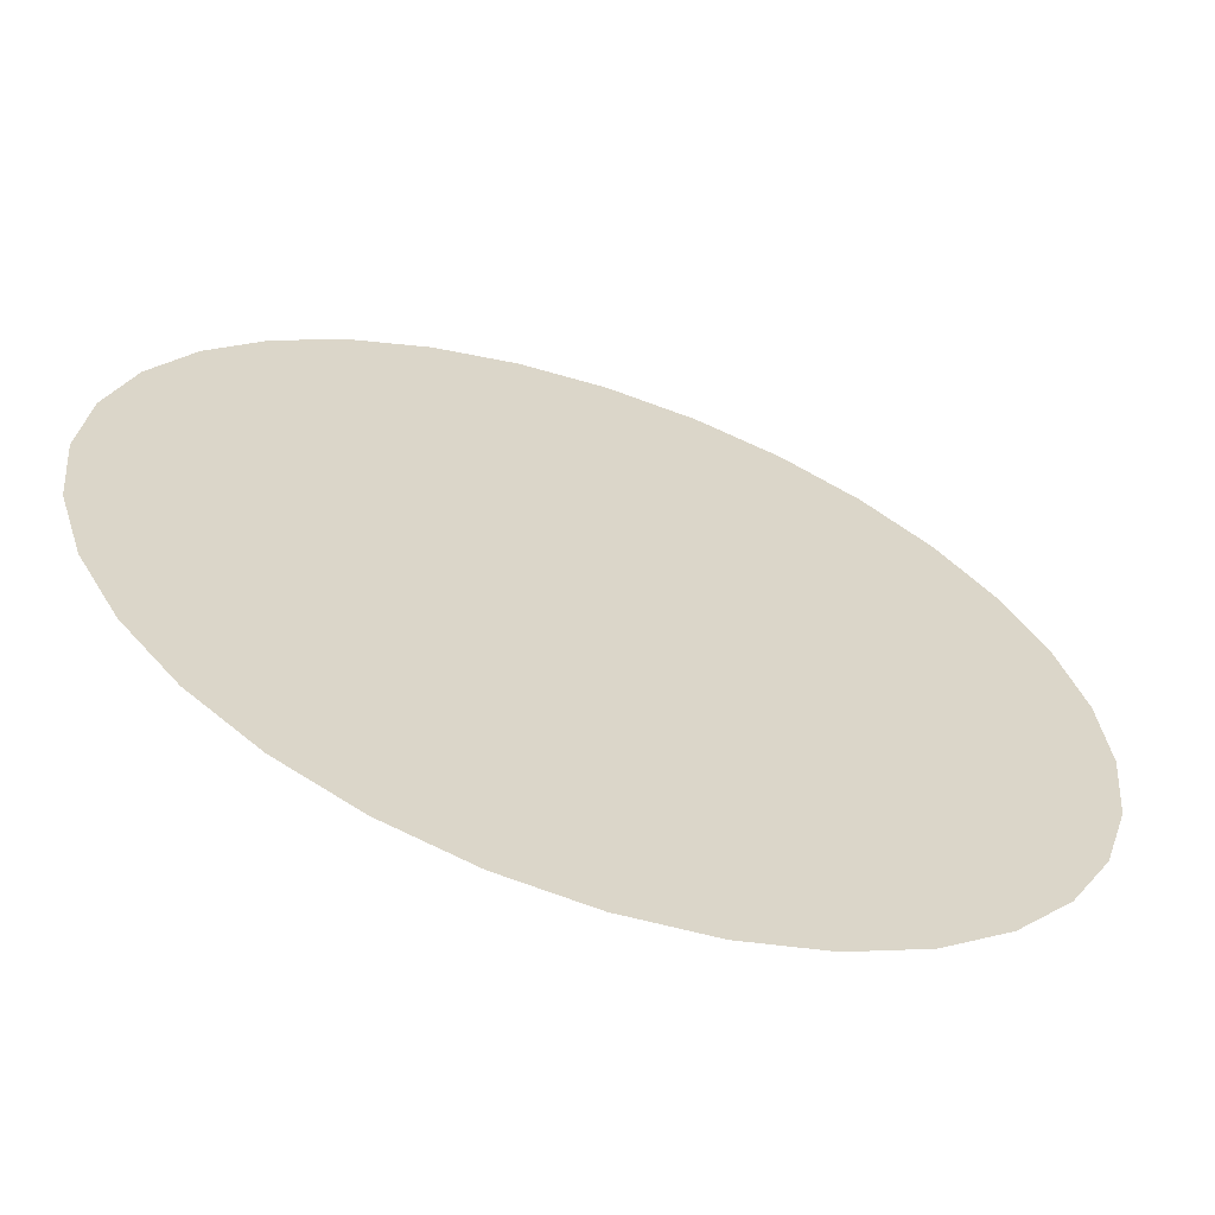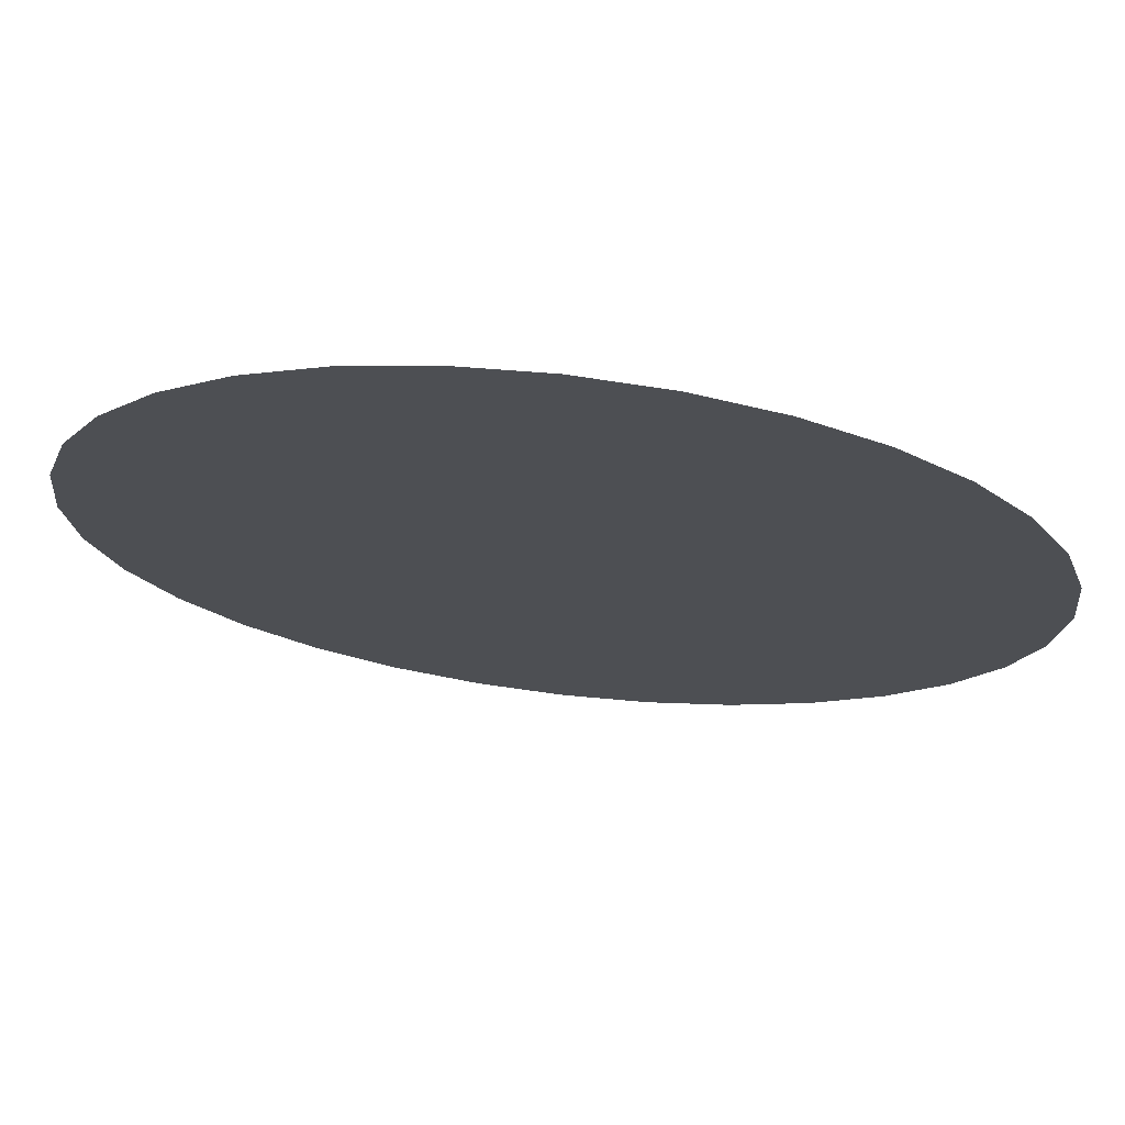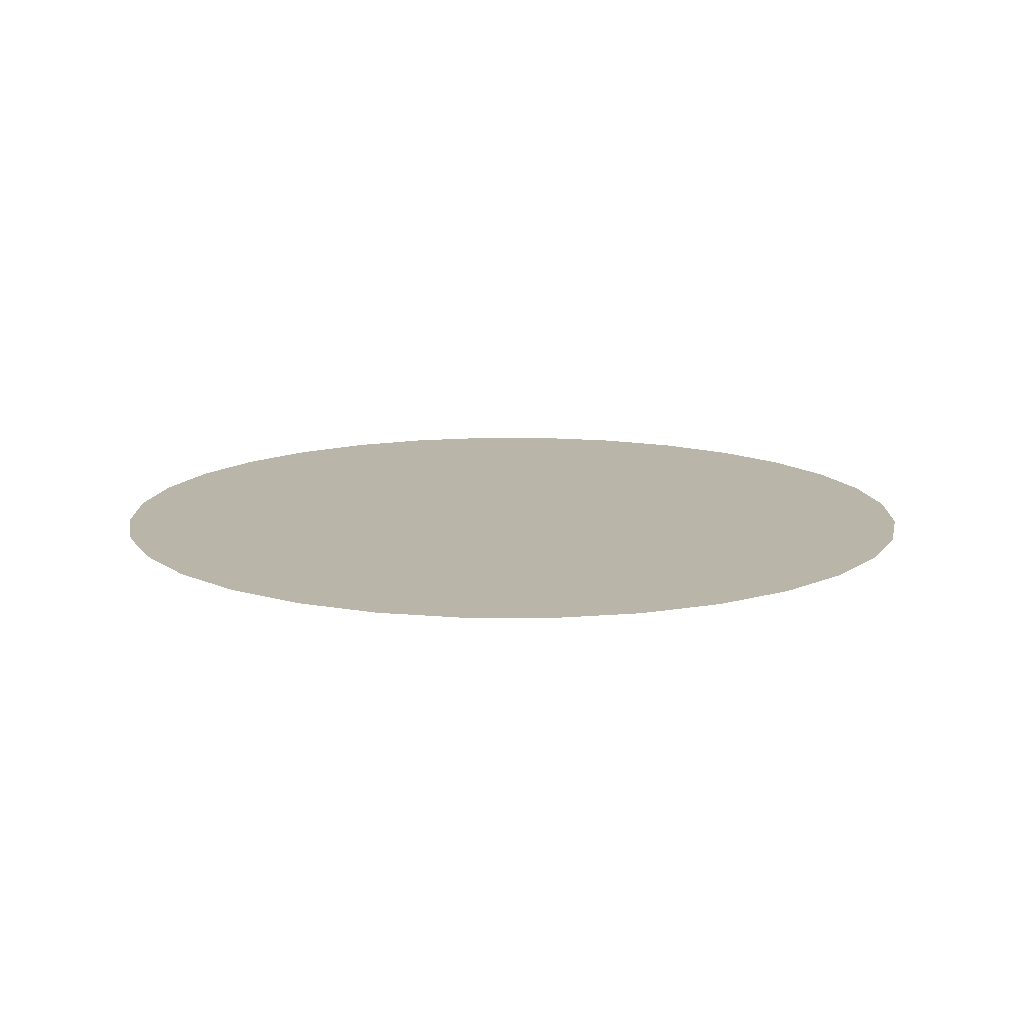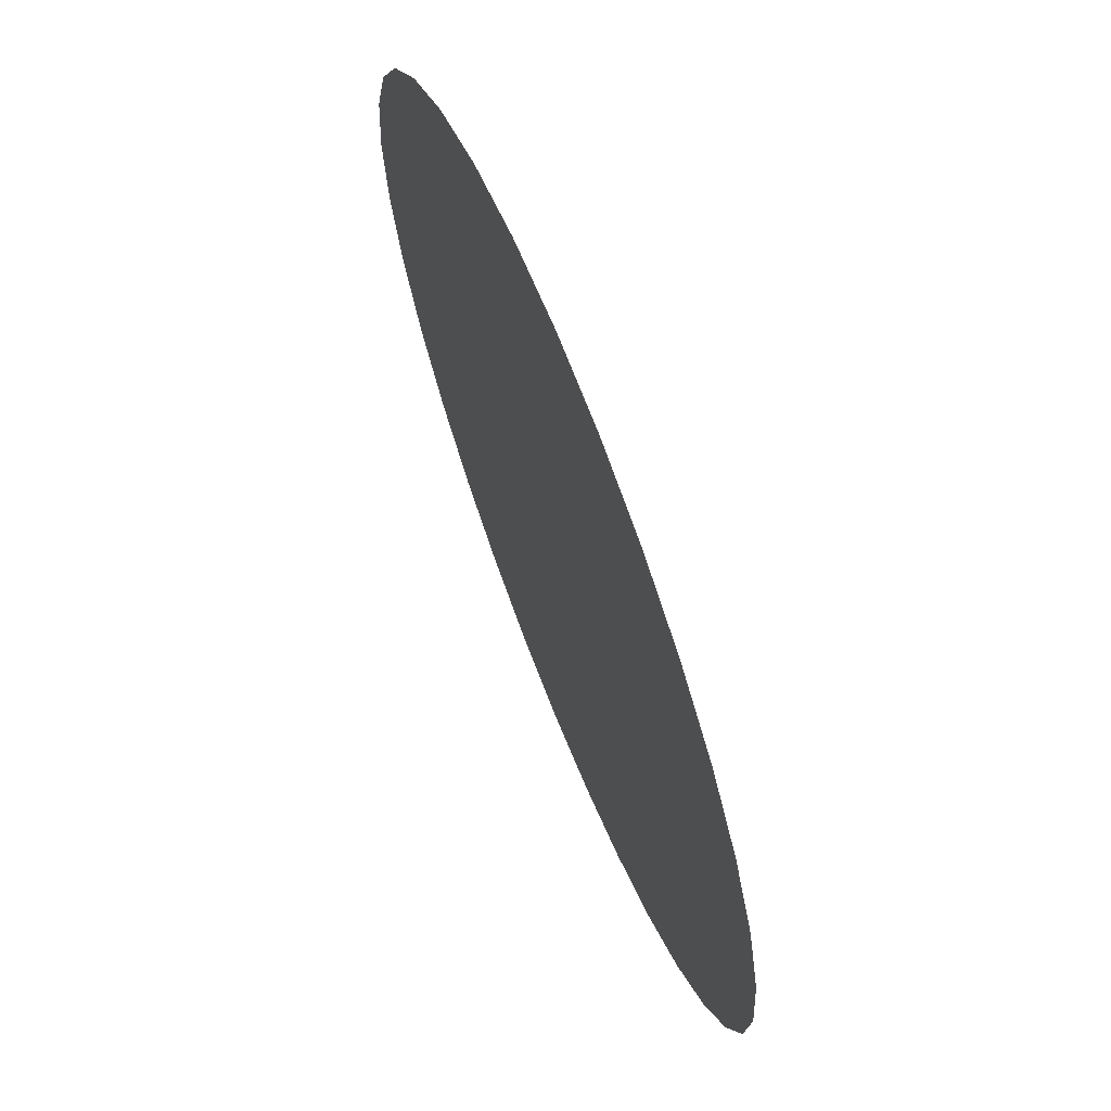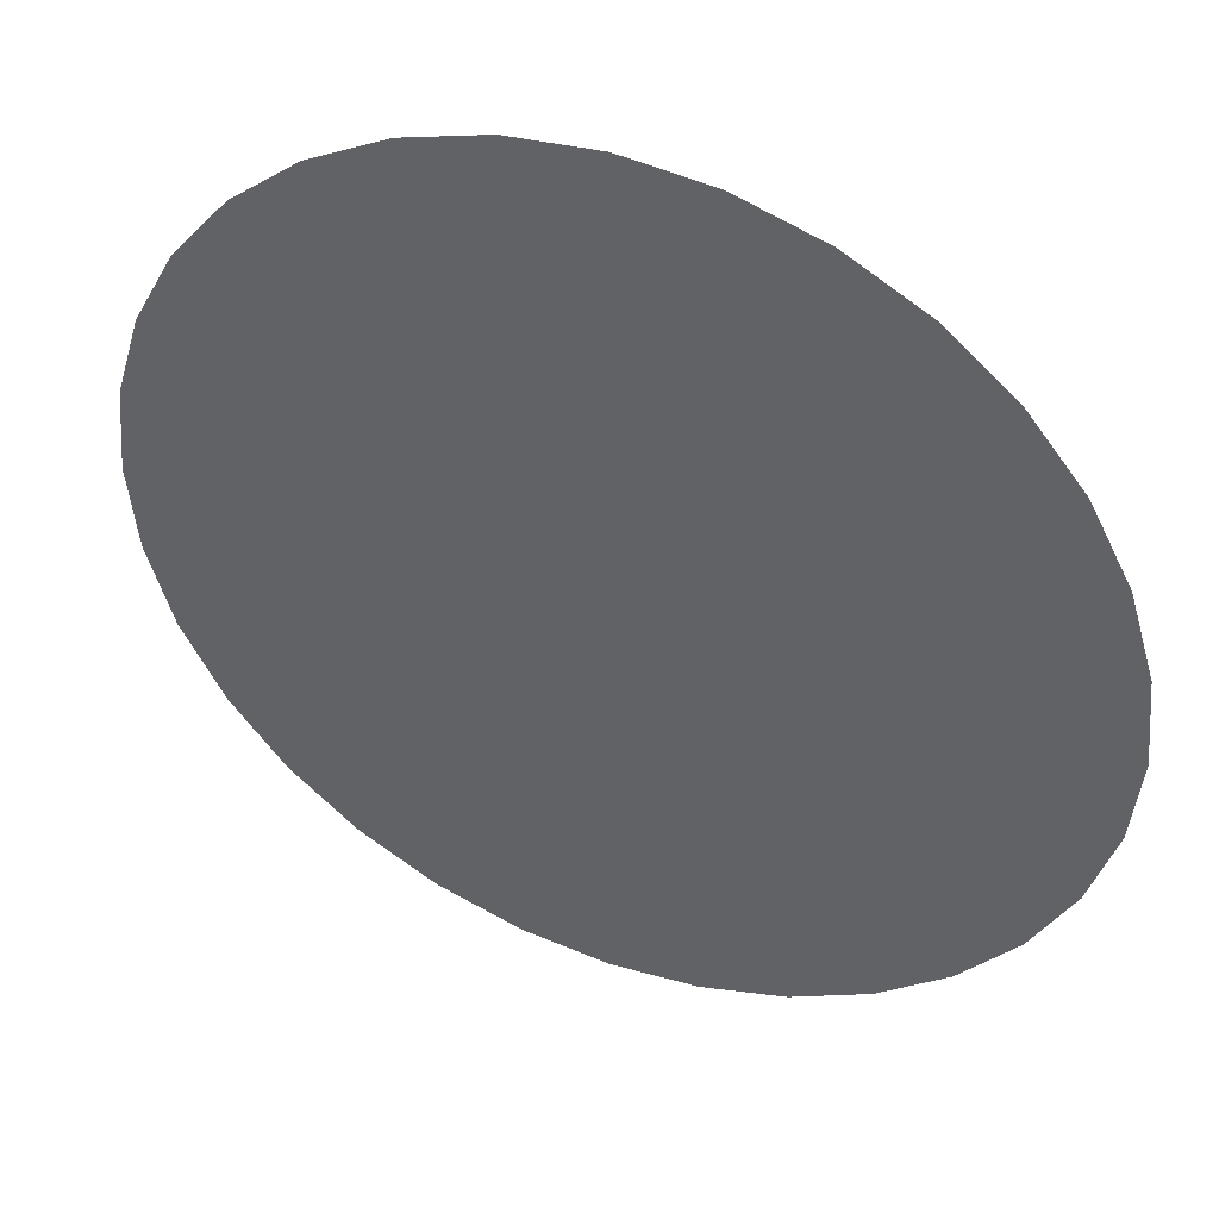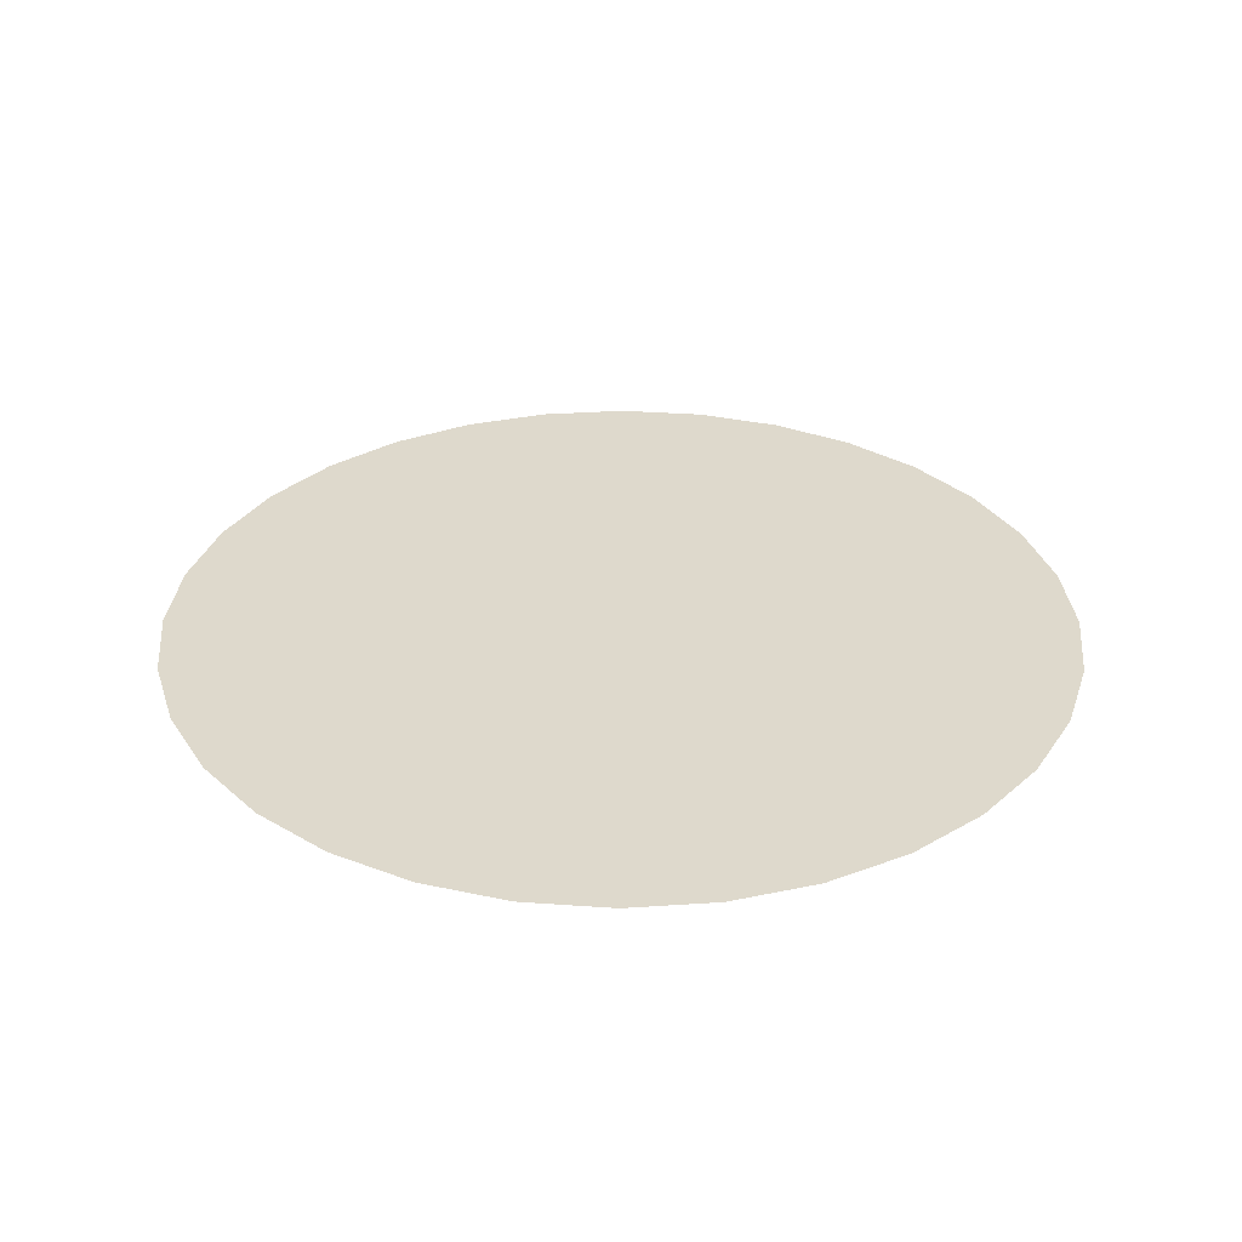
<metadata>
{"format":"obj","ext":"obj","renderer":"f3d","projection":"perspective","resolution":1024,"background":"white","views":[{"elev":-62.5,"azim":161.1,"up":"+Z"},{"elev":72.3,"azim":6.6,"up":"+Z"},{"elev":13.4,"azim":-16.5,"up":"+Y"},{"elev":68.2,"azim":68.5,"up":"+Z"},{"elev":43.9,"azim":-157.4,"up":"+Z"},{"elev":32.0,"azim":112.7,"up":"+Y"}]}
</metadata>
<code>
o Circle
v -0.09755 0 -0.4904
v -0.1913 0 -0.4619
v -0.2778 0 -0.4157
v -0.3536 0 -0.3536
v -0.4157 0 -0.2778
v -0.4619 0 -0.1913
v -0.4904 0 -0.09755
v -0.5 0 0
v -0.4904 0 0.09755
v -0.4619 0 0.1913
v -0.4157 0 0.2778
v -0.3536 0 0.3536
v -0.2778 0 0.4157
v -0.1913 0 0.4619
v -0.09755 0 0.4904
v 0 0 -0.5
v 0.09755 0 -0.4904
v 0.1913 0 -0.4619
v 0.2778 0 -0.4157
v 0.3536 0 -0.3536
v 0.4157 0 -0.2778
v 0.4619 0 -0.1913
v 0.4904 0 -0.09755
v 0.5 0 0
v 0.4904 0 0.09755
v 0.4619 0 0.1913
v 0.4157 0 0.2778
v 0.3536 0 0.3536
v 0.2778 0 0.4157
v 0.1913 0 0.4619
v 0.09755 0 0.4904
v 0 0 0.5
f 16 8 32
f 16 1 4
f 1 2 4
f 2 3 4
f 4 5 6
f 6 7 4
f 7 8 4
f 8 9 12
f 9 10 12
f 10 11 12
f 12 13 14
f 14 15 32
f 12 14 8
f 14 32 8
f 16 4 8
f 16 32 24
f 16 20 17
f 17 20 18
f 18 20 19
f 20 22 21
f 22 20 23
f 23 20 24
f 24 28 25
f 25 28 26
f 26 28 27
f 28 30 29
f 30 32 31
f 28 24 30
f 30 24 32
f 16 24 20

</code>
